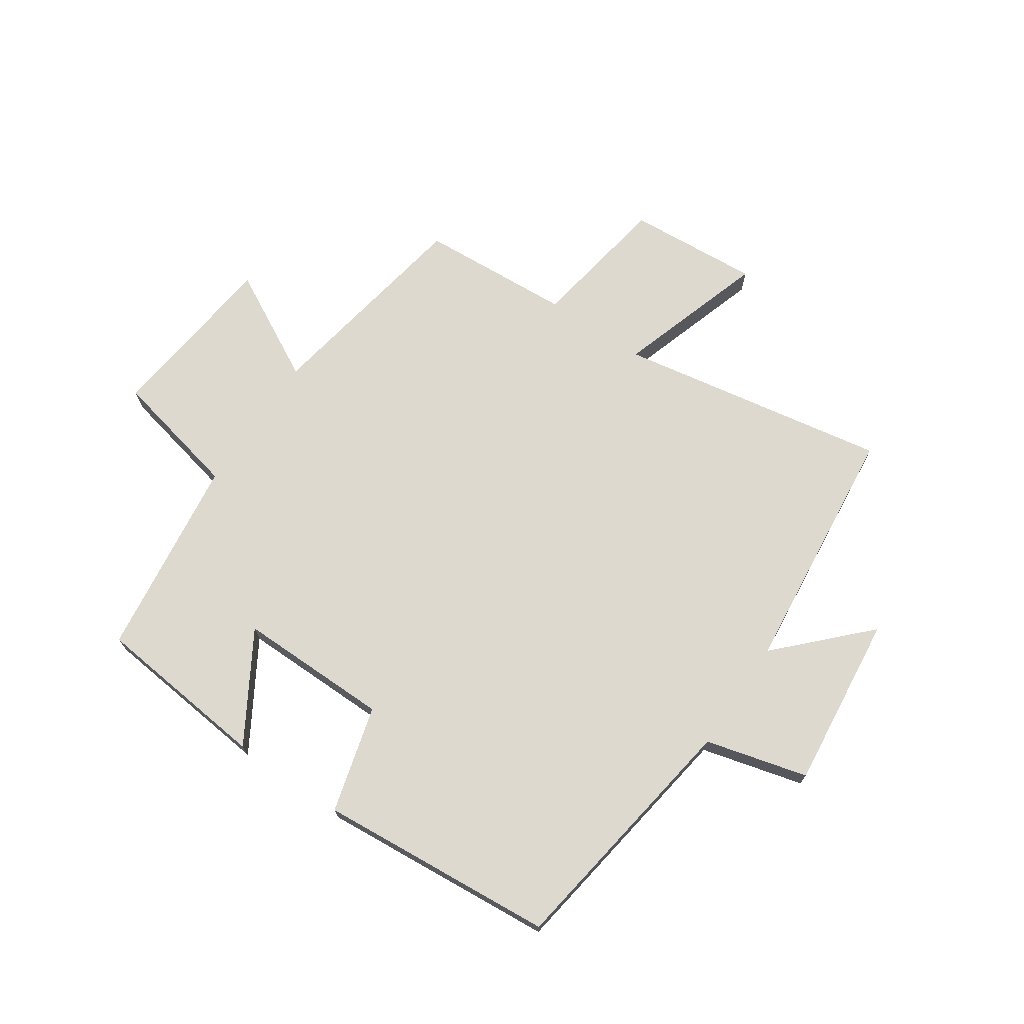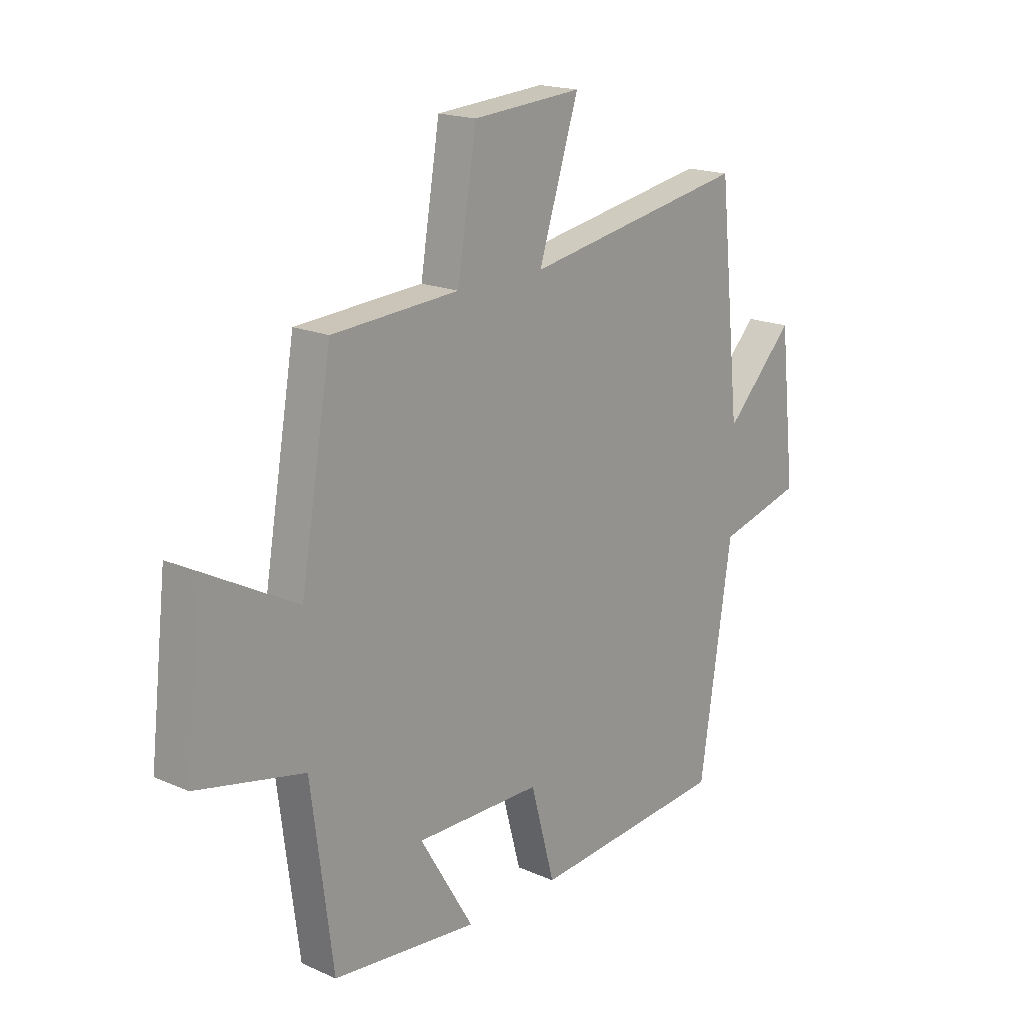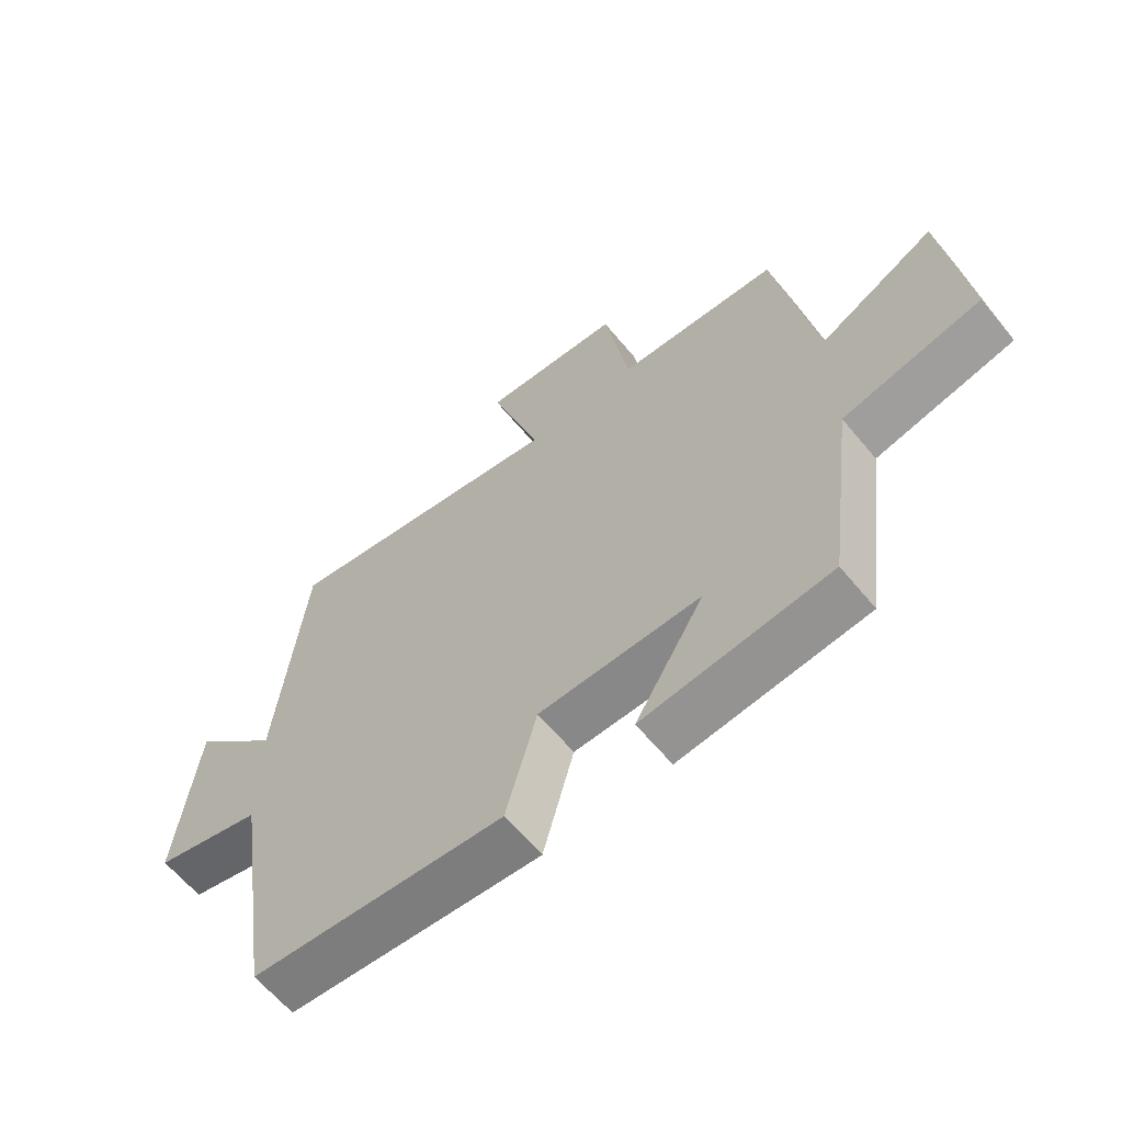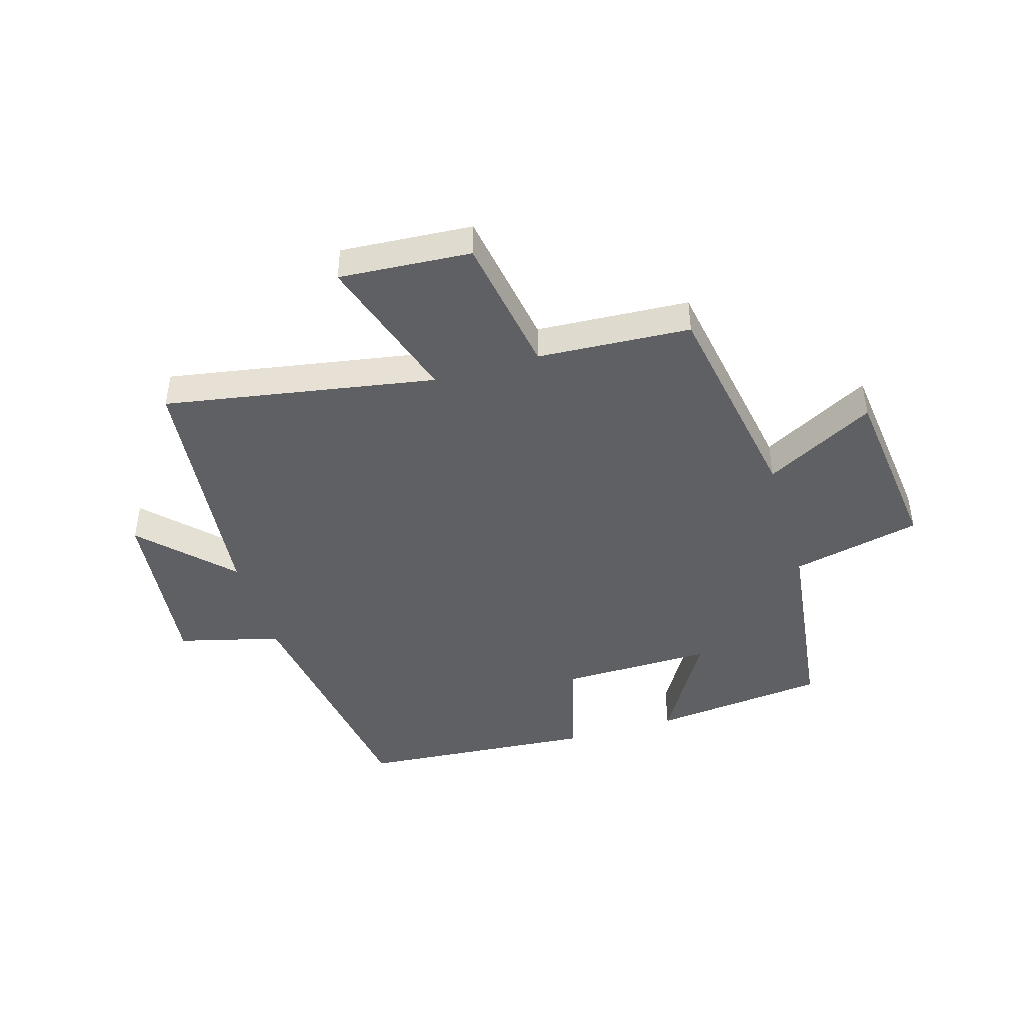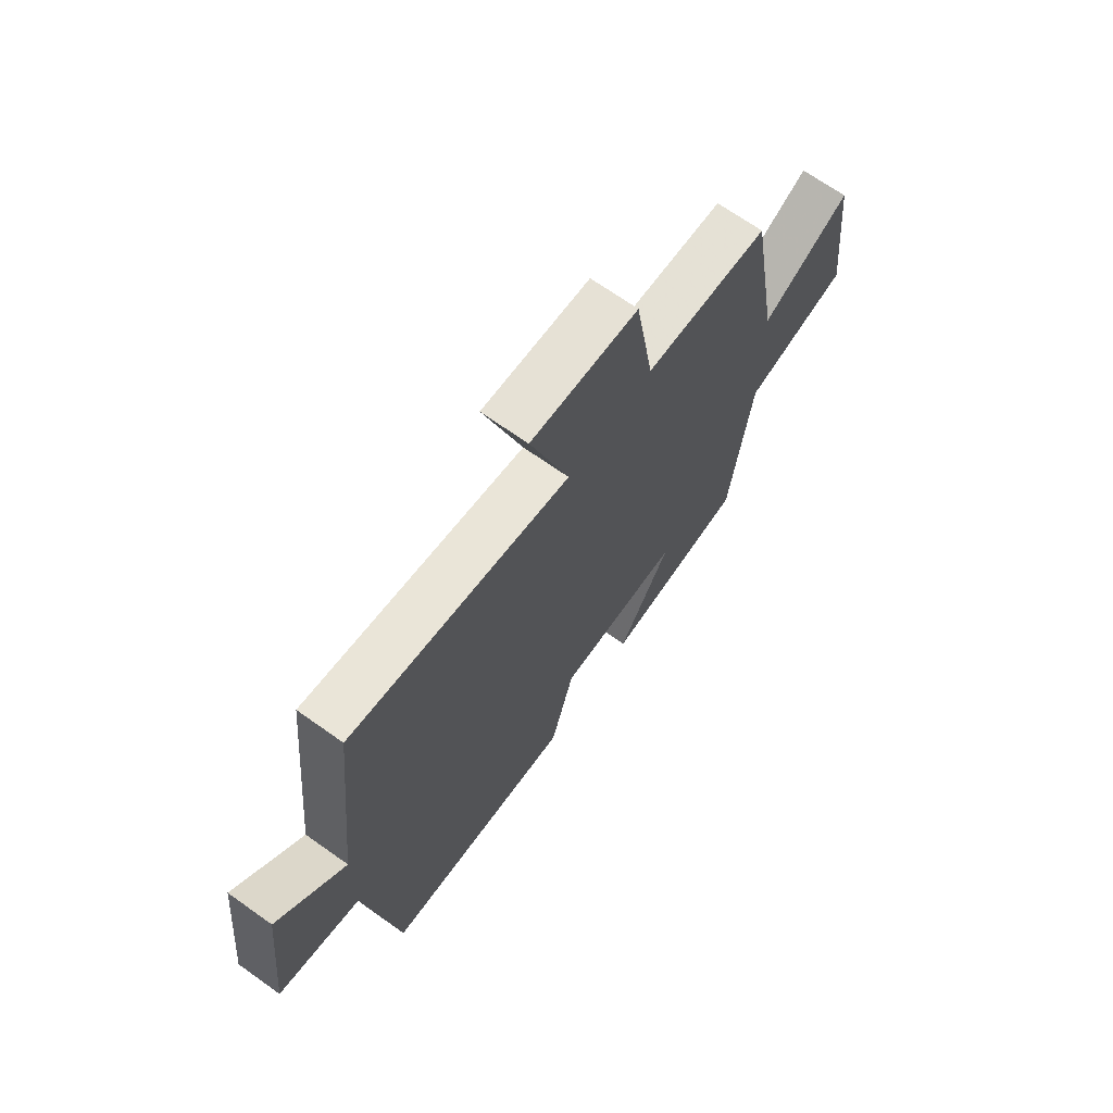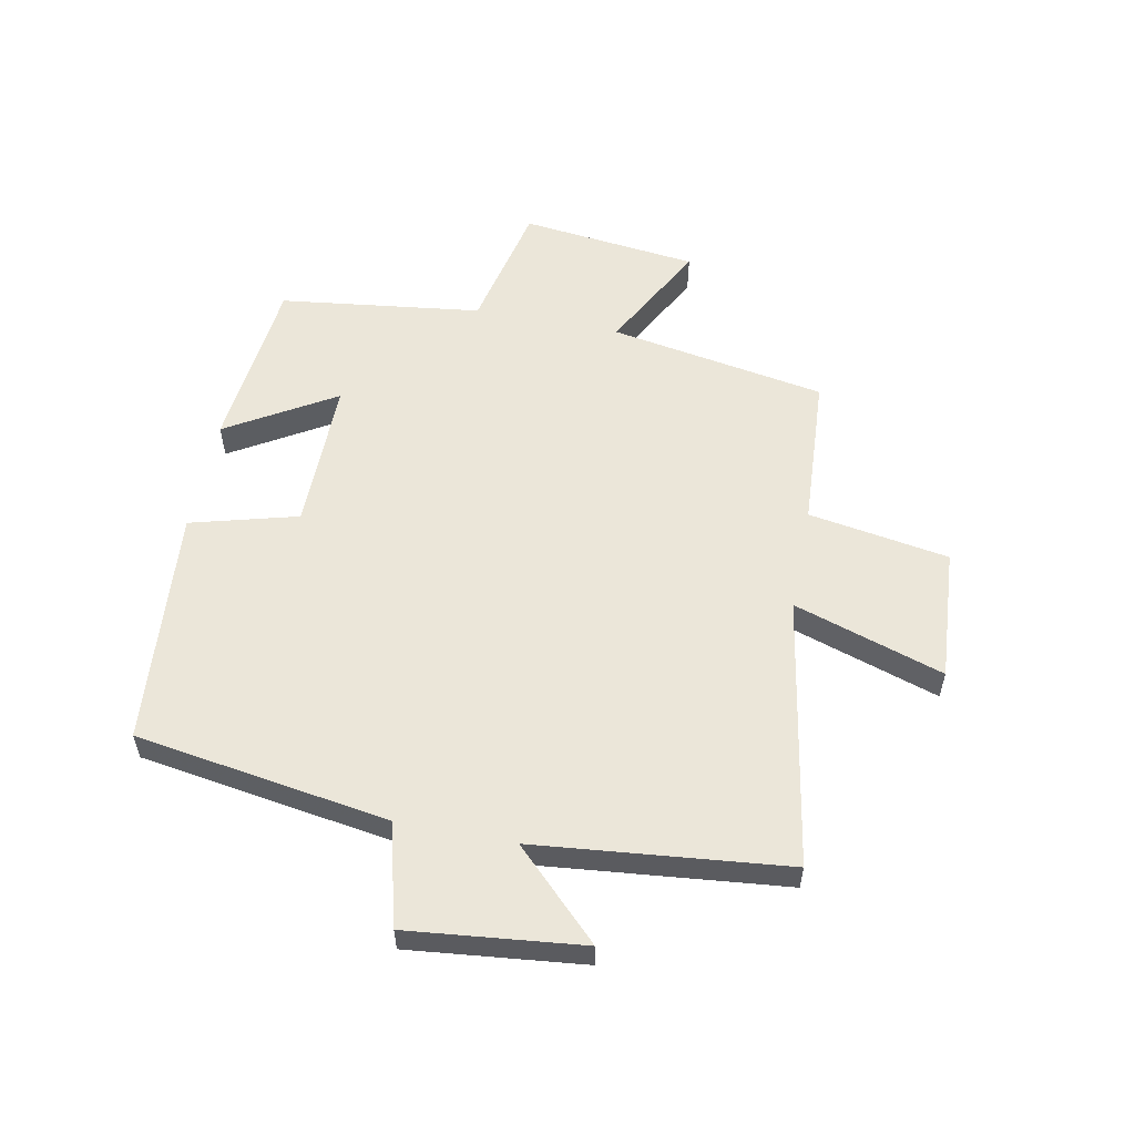
<metadata>
{"format":"obj","ext":"obj","renderer":"f3d","projection":"perspective","resolution":1024,"background":"white","views":[{"elev":71.4,"azim":-145.8,"up":"+Y"},{"elev":18.1,"azim":130.6,"up":"+Z"},{"elev":-62.6,"azim":39.5,"up":"+Z"},{"elev":-44.7,"azim":16.7,"up":"+Y"},{"elev":68.7,"azim":-54.6,"up":"+Z"},{"elev":56.6,"azim":-78.8,"up":"+Y"}]}
</metadata>
<code>
v 0.456 0.07 -0.469
v 0.161 0.07 -0.5
v 0.27 0.07 -0.318
v 0.014 0.07 -0.32
v -0.035 0.07 -0.5
v -0.435 0.07 -0.467
v -0.5 0.07 -0.04
v -0.672 0.07 0.005
v -0.64 0.07 0.299
v -0.5 0.07 0.156
v -0.456 0.07 0.58
v 0 0.07 0.5
v -0.081 0.07 0.753
v 0.141 0.07 0.737
v 0.18 0.07 0.5
v 0.437 0.07 0.484
v 0.5 0.07 0.119
v 0.684 0.07 0.217
v 0.718 0.07 -0.081
v 0.5 0.07 -0.129
v 0.456 0 -0.469
v 0.161 0 -0.5
v 0.27 0 -0.318
v 0.014 0 -0.32
v -0.035 0 -0.5
v -0.435 0 -0.467
v -0.5 0 -0.04
v -0.672 0 0.005
v -0.64 0 0.299
v -0.5 0 0.156
v -0.456 0 0.58
v 0 0 0.5
v -0.081 0 0.753
v 0.141 0 0.737
v 0.18 0 0.5
v 0.437 0 0.484
v 0.5 0 0.119
v 0.684 0 0.217
v 0.718 0 -0.081
v 0.5 0 -0.129
f 17 18 19 20
f 15 16 17 20
f 15 20 1
f 12 13 14 15
f 12 15 1
f 10 11 12
f 7 8 9 10
f 4 5 6 7
f 3 4 7 10
f 1 2 3
f 12 1 3
f 3 10 12
f 40 39 38 37
f 40 37 36 35
f 21 40 35
f 35 34 33 32
f 21 35 32
f 32 31 30
f 30 29 28 27
f 27 26 25 24
f 30 27 24 23
f 23 22 21
f 23 21 32
f 32 30 23
f 1 21 22 2
f 2 22 23 3
f 3 23 24 4
f 4 24 25 5
f 5 25 26 6
f 6 26 27 7
f 7 27 28 8
f 8 28 29 9
f 9 29 30 10
f 10 30 31 11
f 11 31 32 12
f 12 32 33 13
f 13 33 34 14
f 14 34 35 15
f 15 35 36 16
f 16 36 37 17
f 17 37 38 18
f 18 38 39 19
f 19 39 40 20
f 20 40 21 1

</code>
